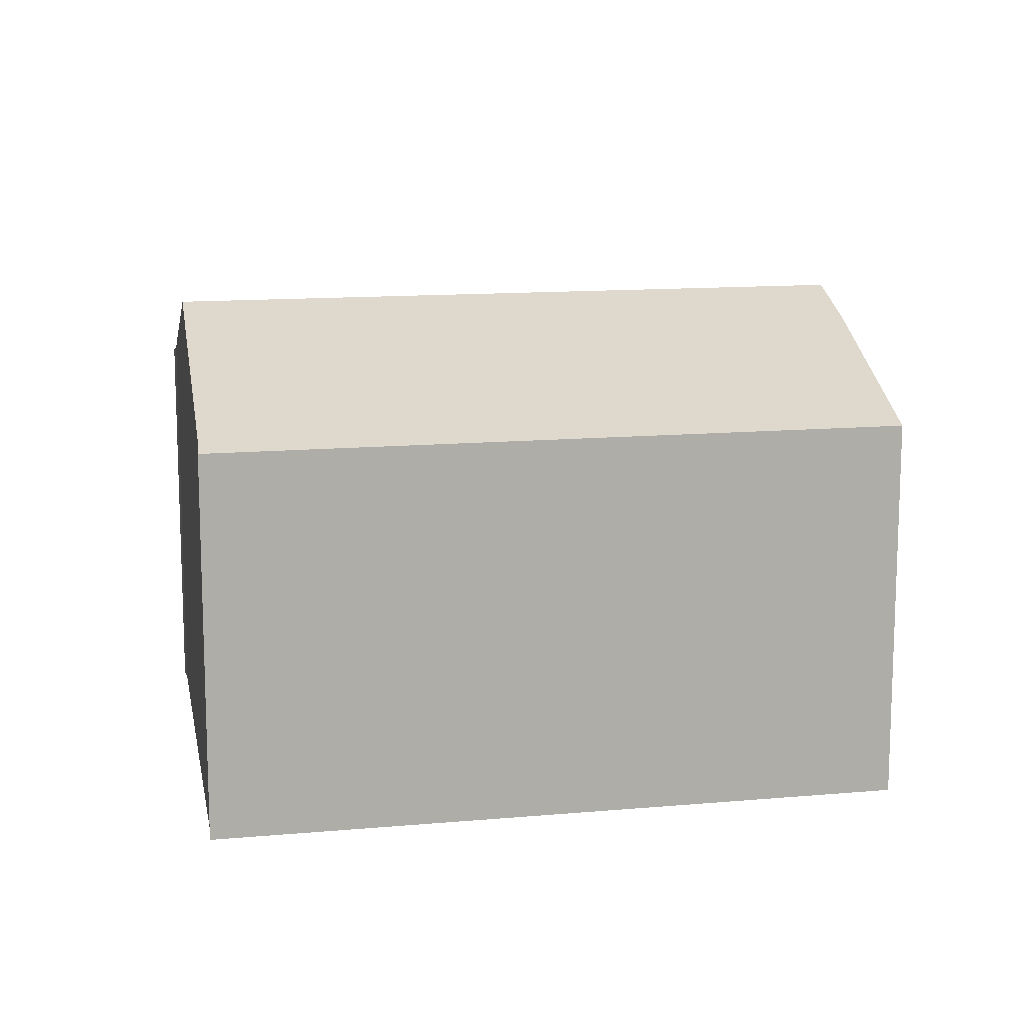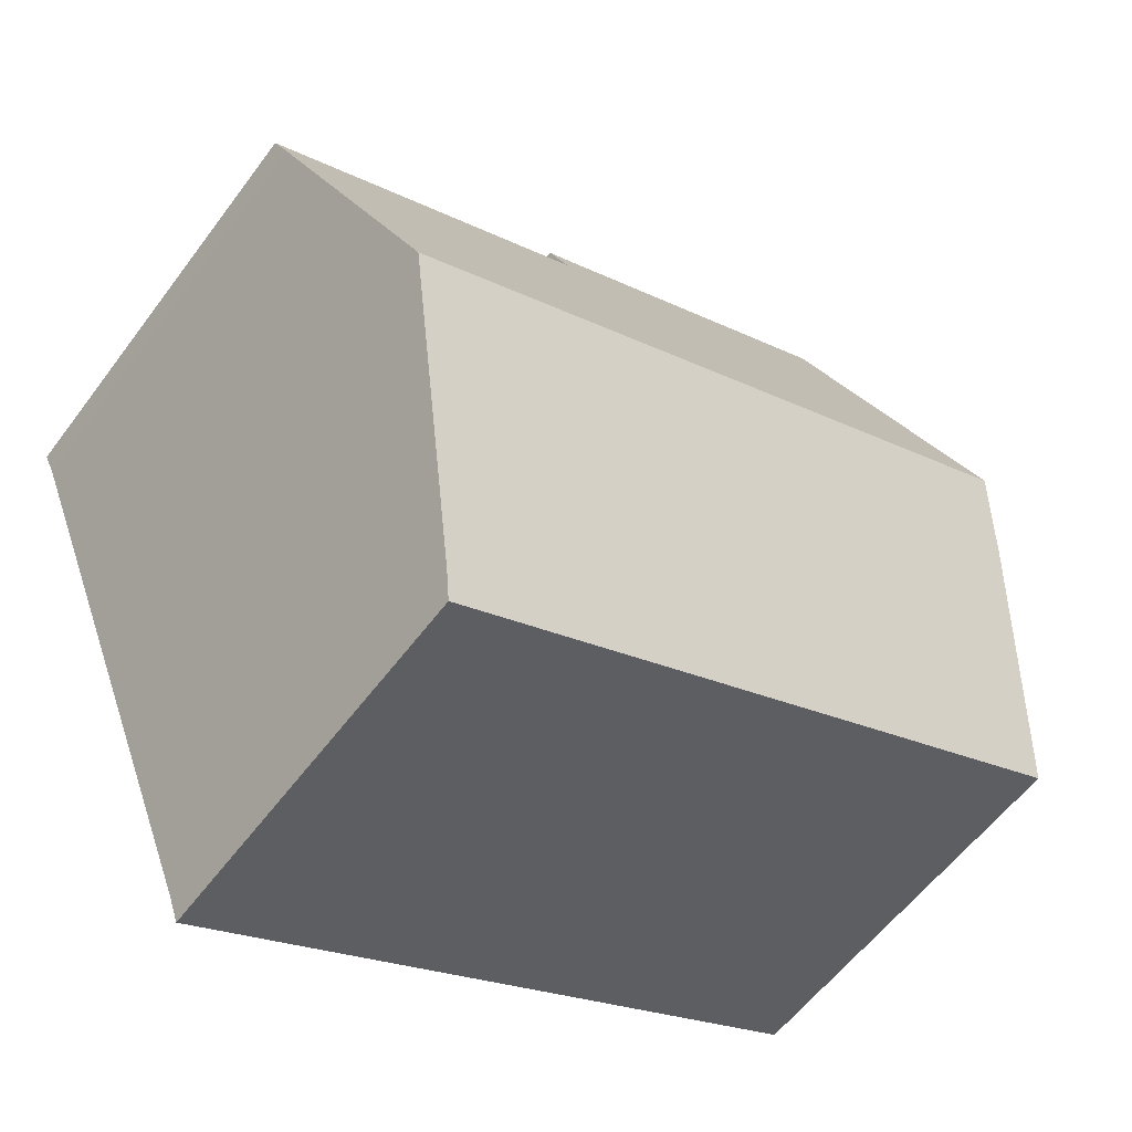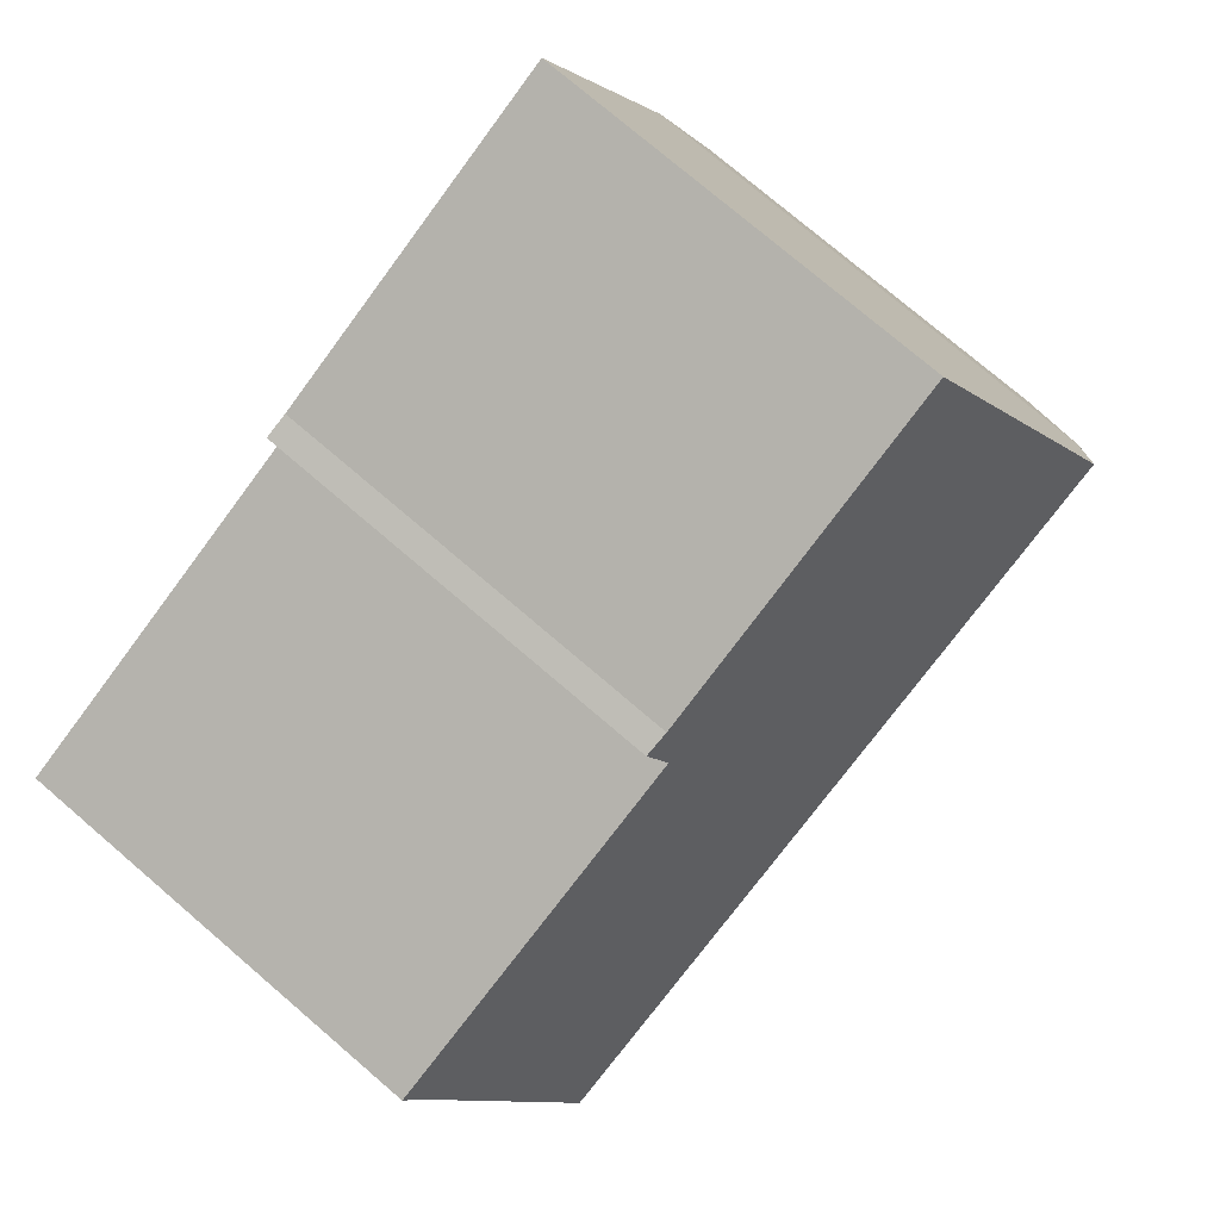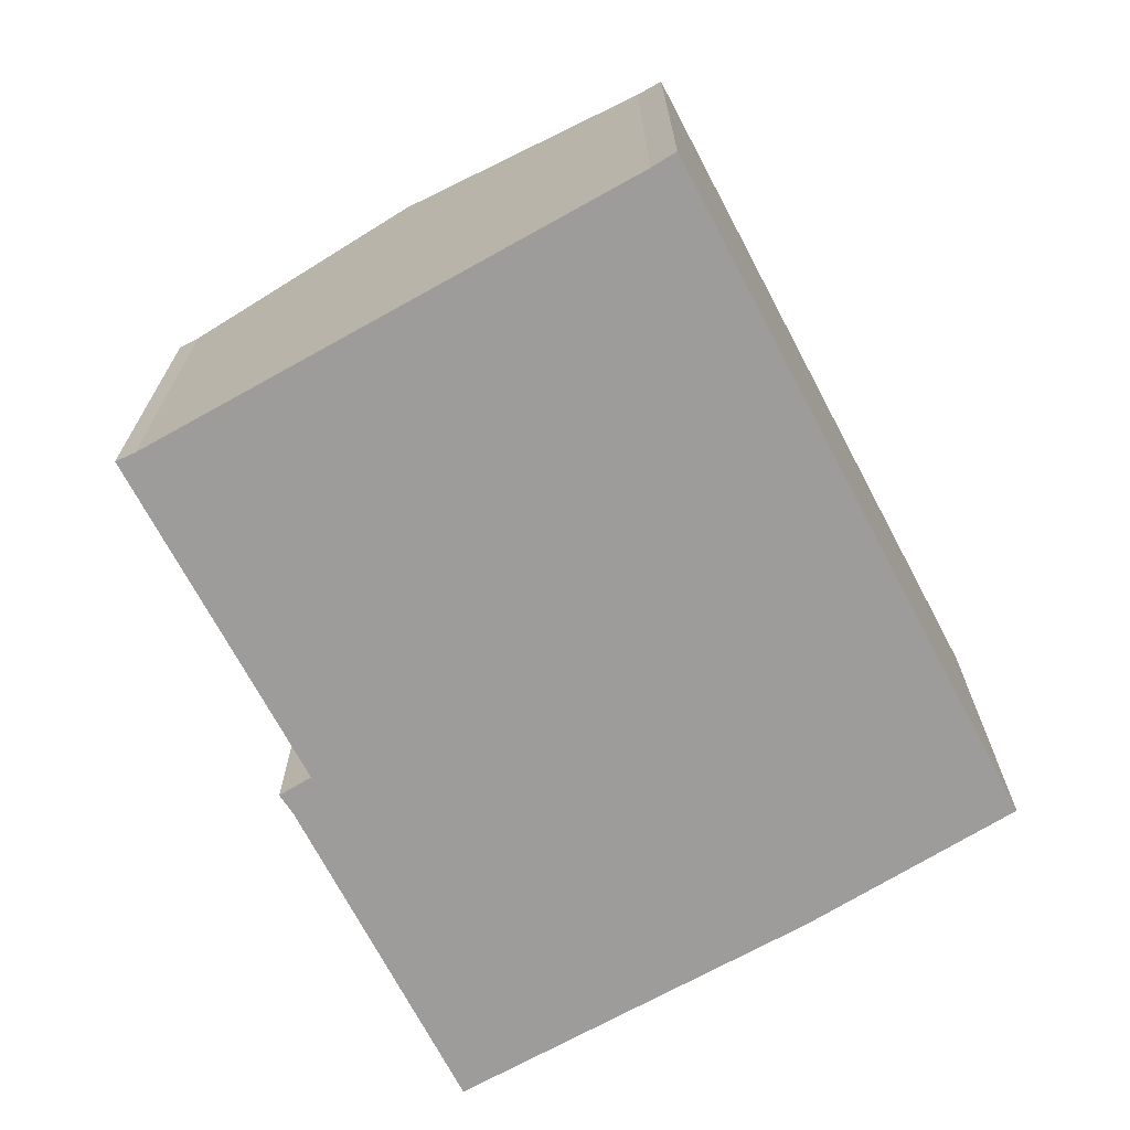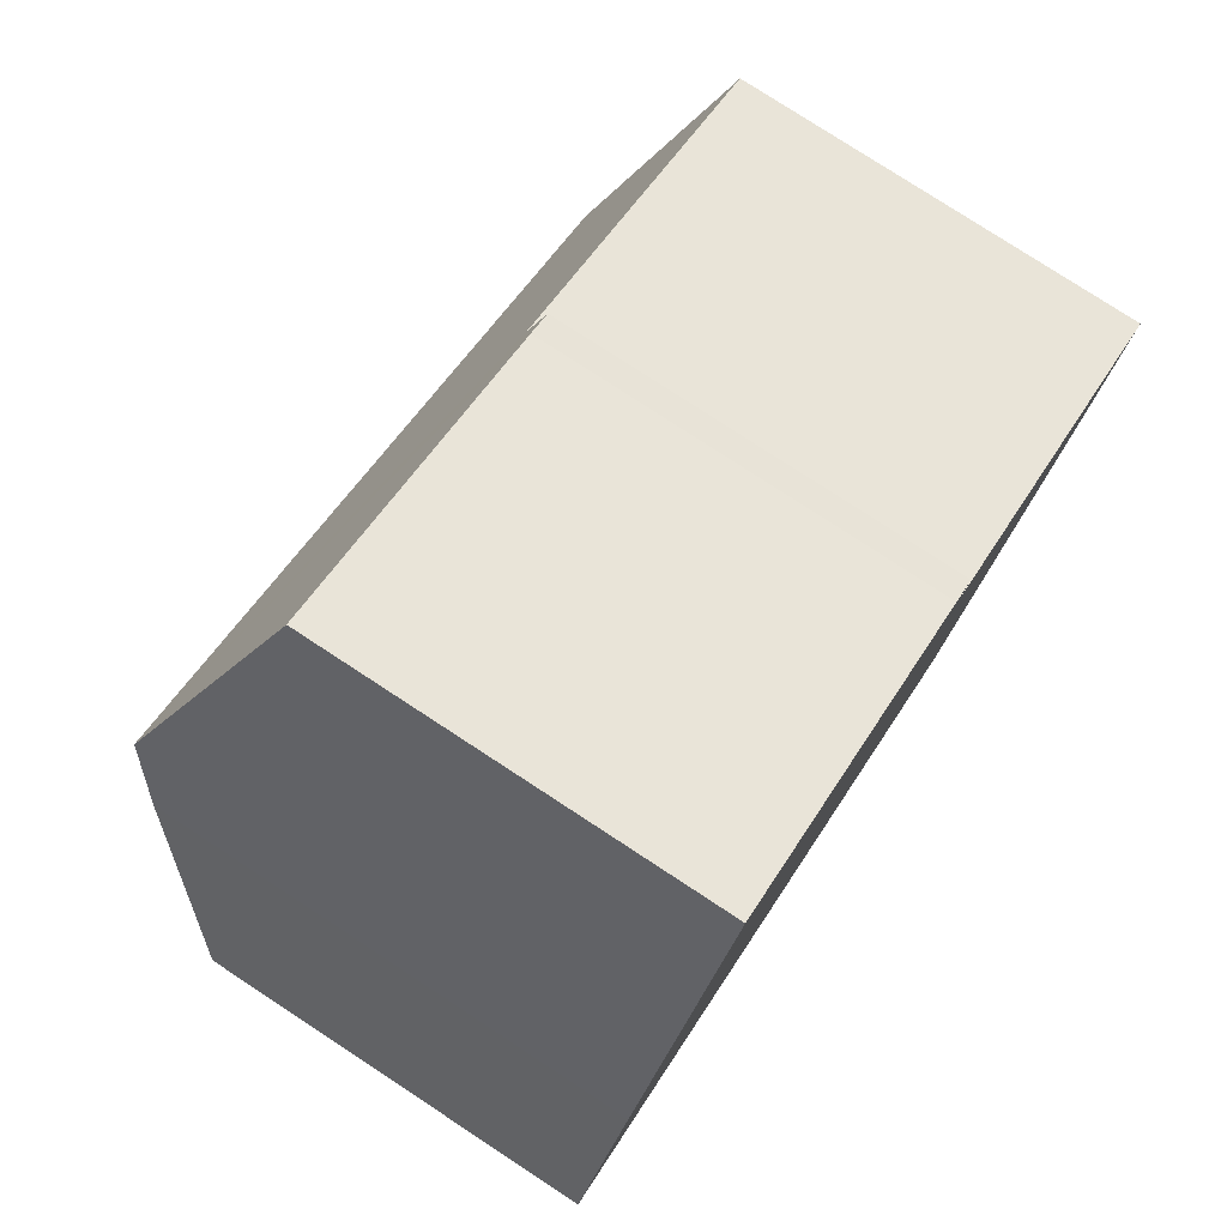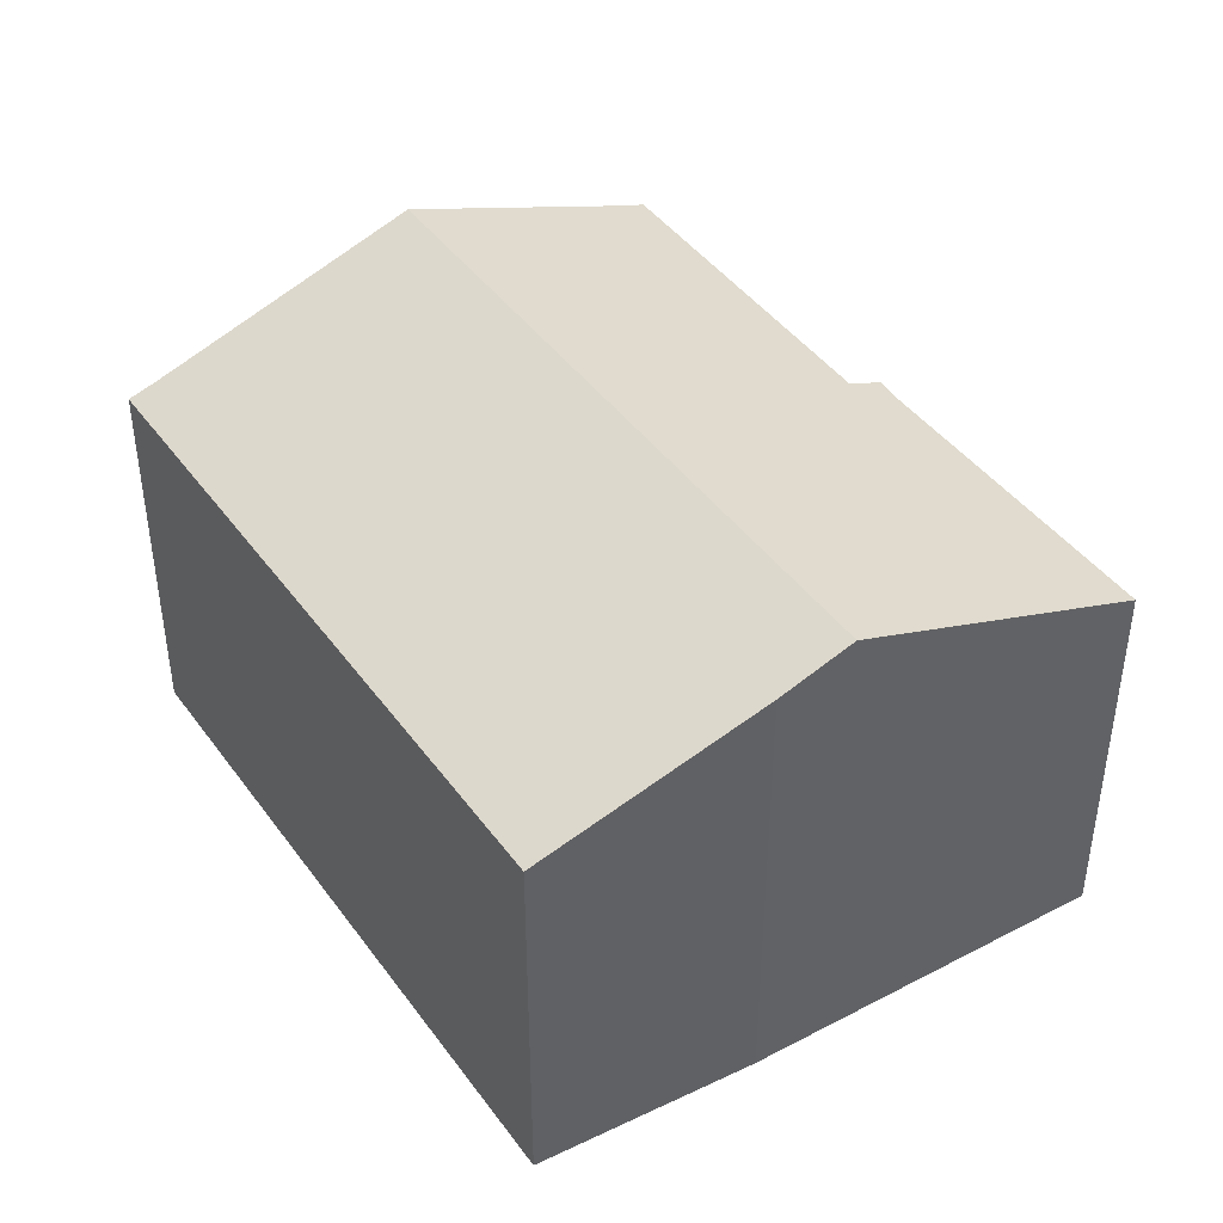
<metadata>
{"format":"obj","ext":"obj","renderer":"f3d","projection":"perspective","resolution":1024,"background":"white","views":[{"elev":12.9,"azim":-167.9,"up":"+Y"},{"elev":-57.5,"azim":143.8,"up":"+Z"},{"elev":75.6,"azim":130.6,"up":"+Z"},{"elev":-70.3,"azim":141.7,"up":"+Y"},{"elev":78.2,"azim":-56.8,"up":"+Z"},{"elev":43.0,"azim":-99.3,"up":"+Y"}]}
</metadata>
<code>
v  17.72 8.421 4.676
v  11.24 8.283 7.971
v  17.91 8.278 5.047
v  15.75 10.19 -0.073
v  2.22 10.19 5.895
v  11.03 8.044 8.822
v  4.64 8.023 11.71
v  11.5 8.029 8.664
v  0 8.025 4.914e-16
v  13.55 8.215 -5.376
v  13.36 8.022 -5.906
v  1.615 9.649 4.443
v  11.03 -5.402e-16 8.822
v  4.64 -7.17e-16 11.71
v  11.24 -4.881e-16 7.971
v  17.91 -3.09e-16 5.047
v  11.5 -5.305e-16 8.664
v  13.55 3.292e-16 -5.376
v  13.36 3.616e-16 -5.906
v  17.72 -2.863e-16 4.676
v  15.75 4.47e-18 -0.073
v  0 0 0
v  2.22 -3.61e-16 5.895
v  1.615 -2.721e-16 4.443
g defaultobject
f 1 2 3
f 2 1 4
f 2 4 5
f 2 5 6
f 6 5 7
f 6 8 2
f 9 10 11
f 10 9 4
f 4 9 5
f 5 9 12
f 7 13 6
f 13 7 14
f 15 3 2
f 3 15 16
f 13 8 6
f 8 13 17
f 8 15 2
f 15 8 17
f 18 11 10
f 11 18 19
f 3 20 1
f 20 3 16
f 20 4 1
f 4 20 10
f 10 20 18
f 18 20 21
f 11 22 9
f 22 11 19
f 12 7 5
f 7 12 23
f 7 23 14
f 9 24 12
f 24 9 22
f 23 12 24
f 13 15 17
f 15 20 16
f 20 15 21
f 21 15 18
f 18 15 13
f 18 13 14
f 18 14 19
f 19 14 22
f 22 14 23
f 22 23 24

</code>
